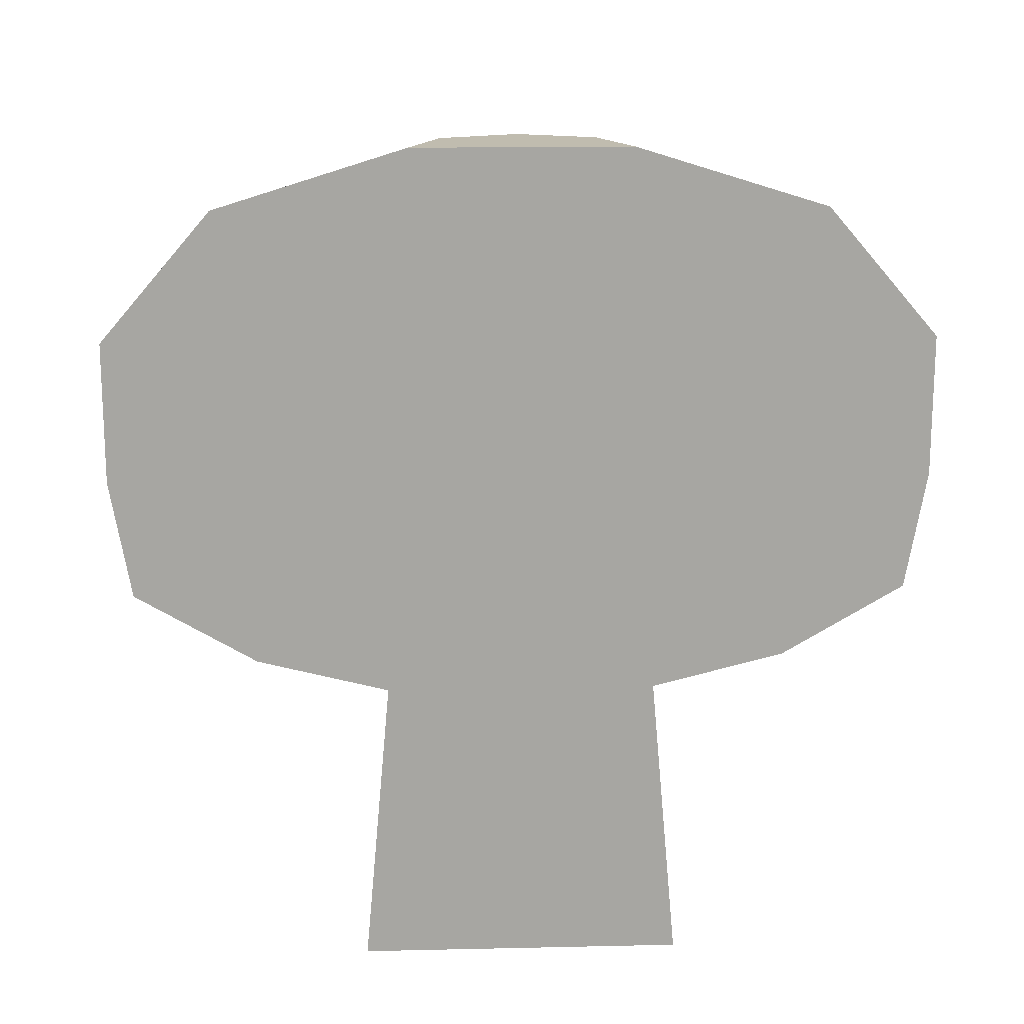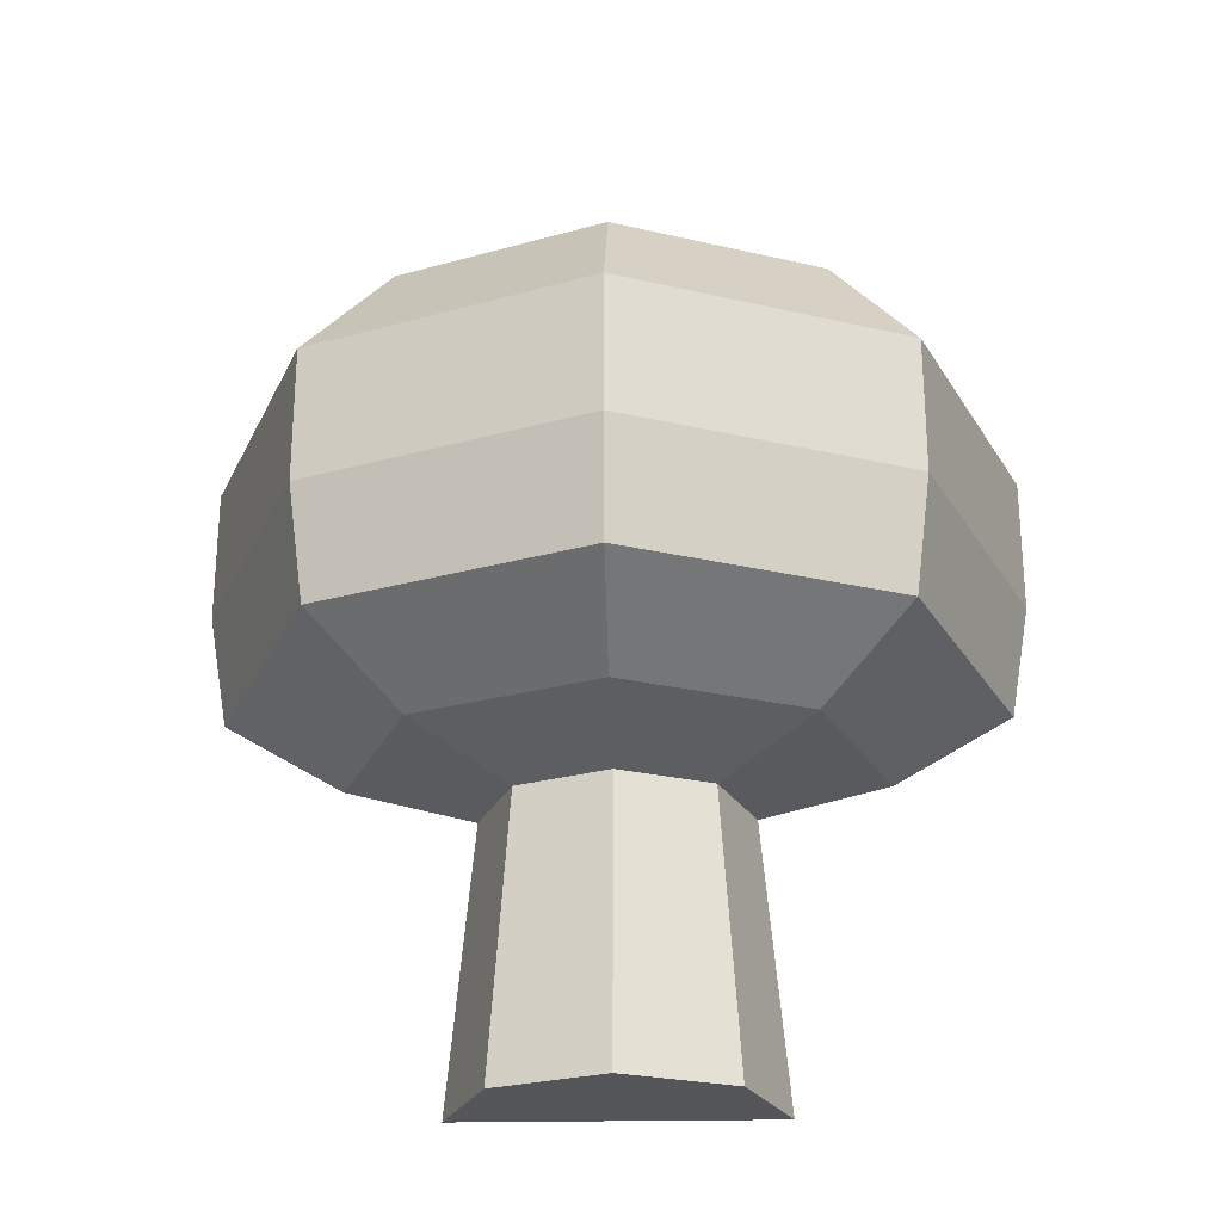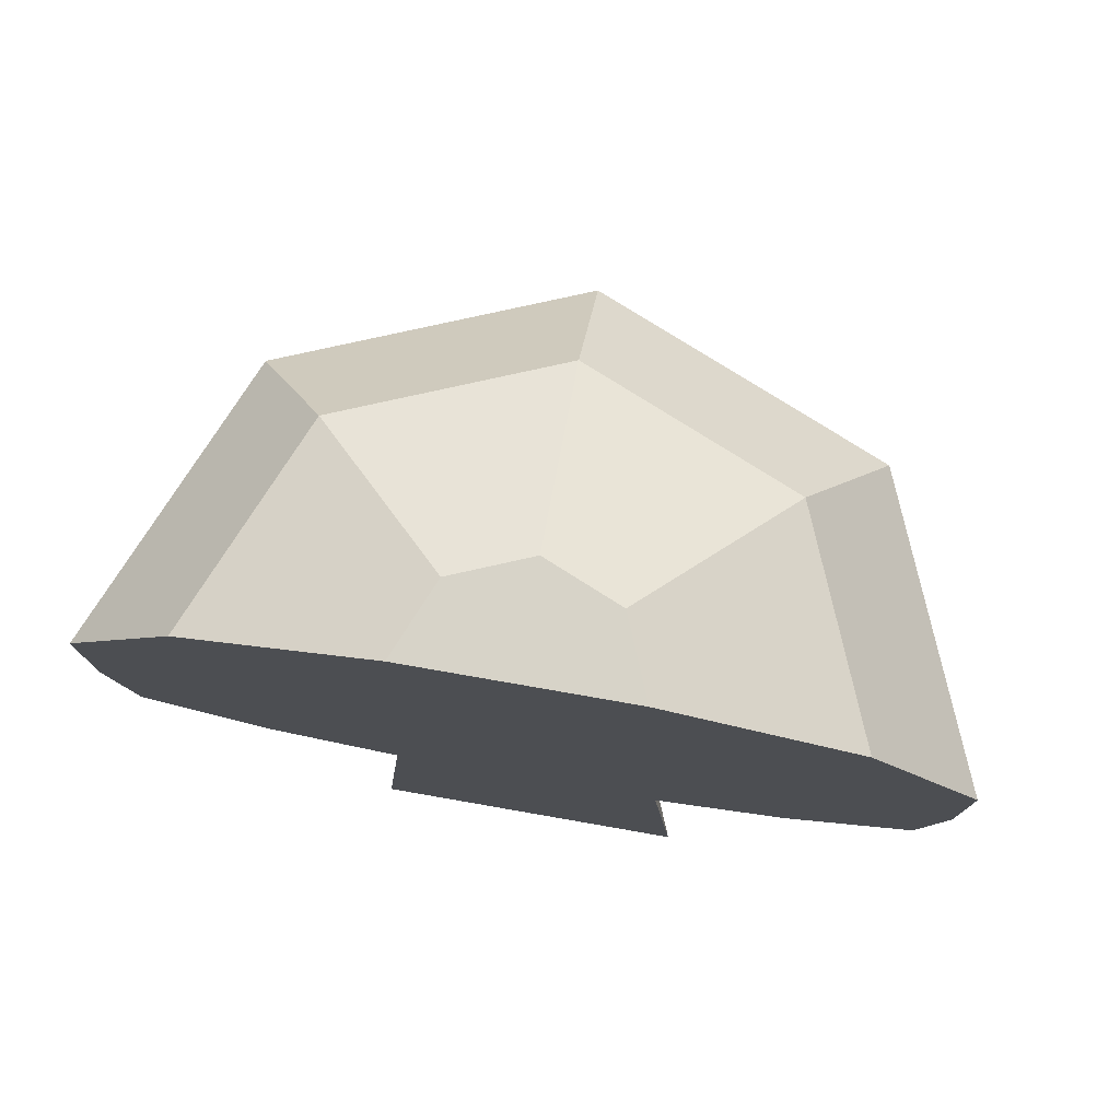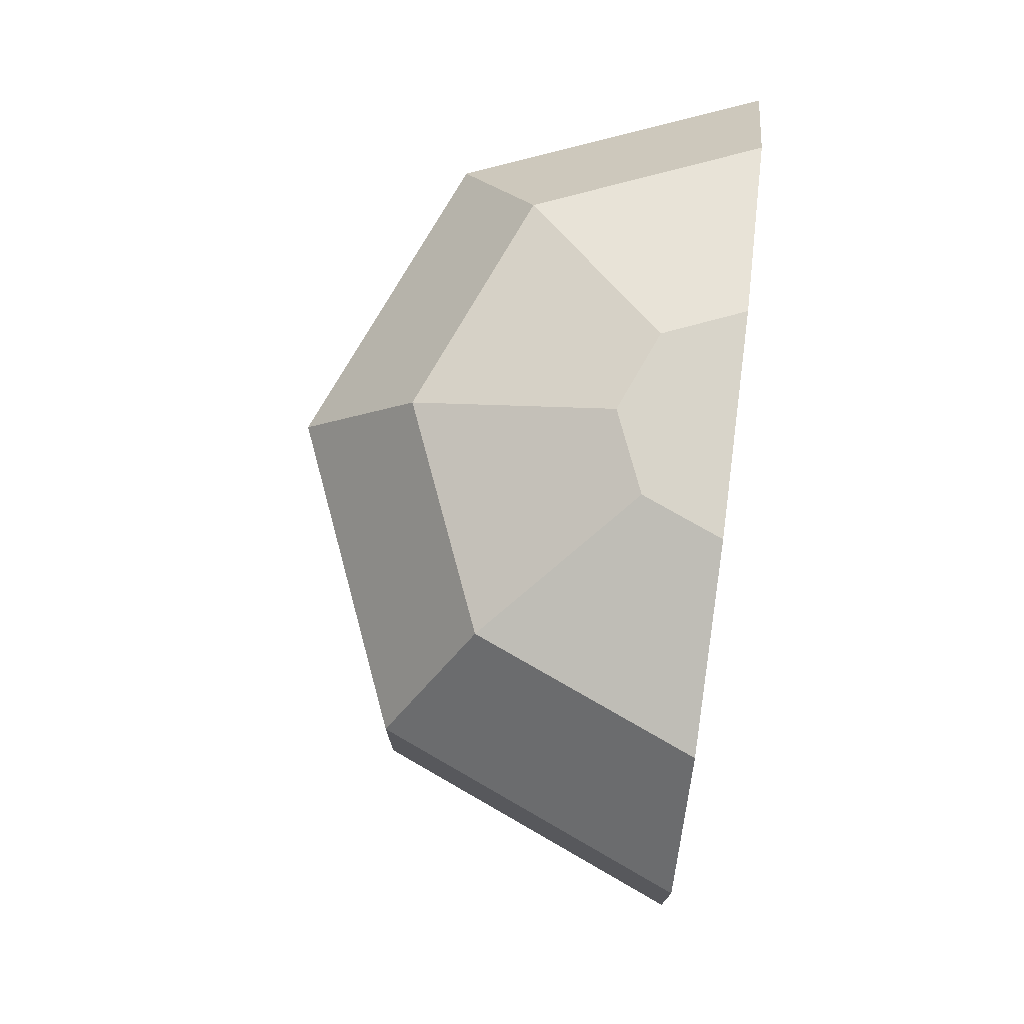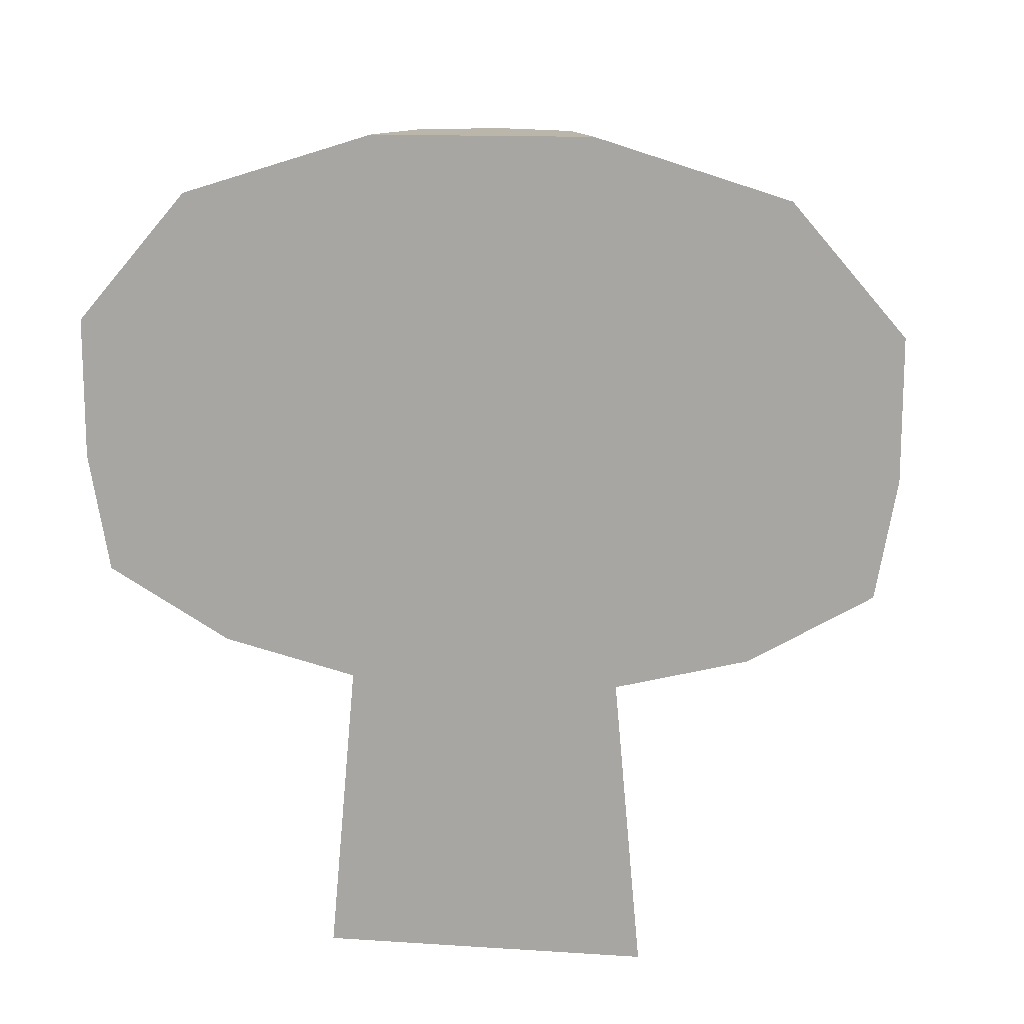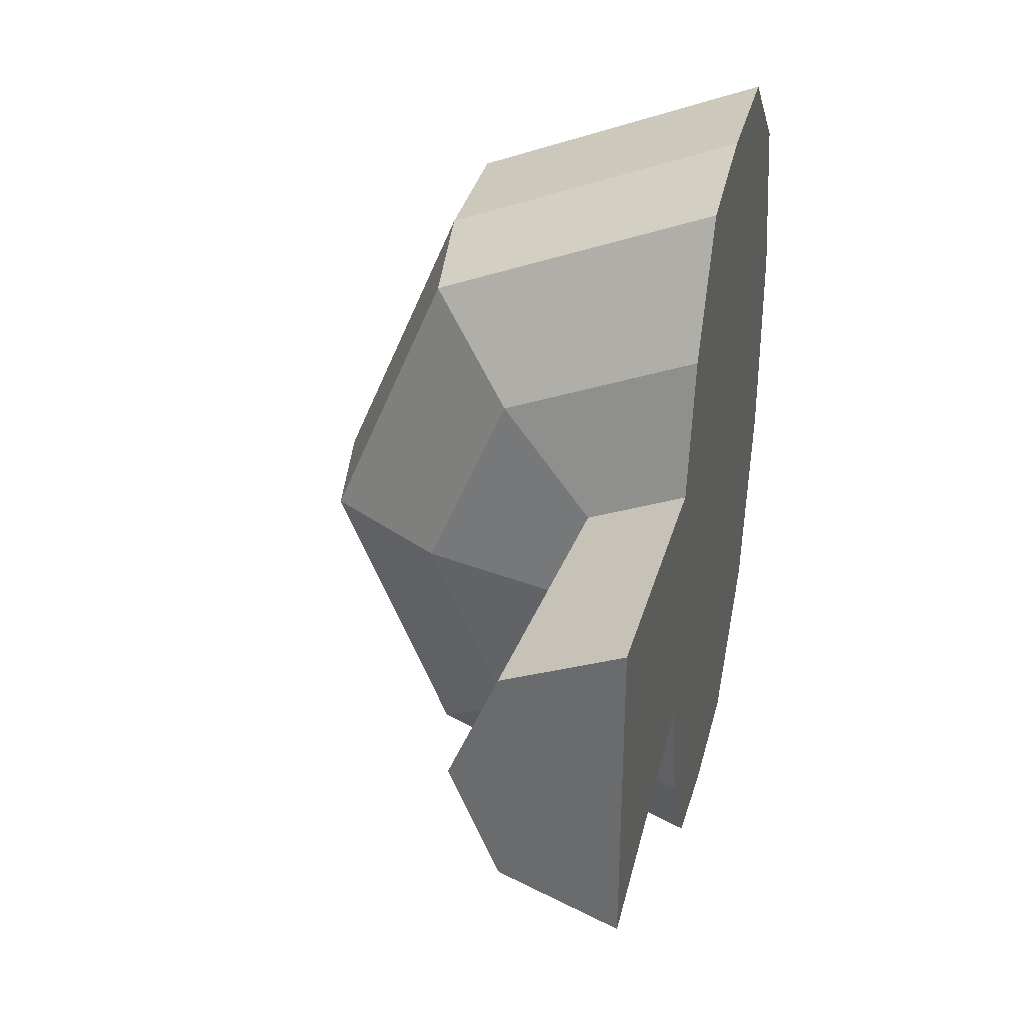
<metadata>
{"format":"obj","ext":"obj","renderer":"f3d","projection":"perspective","resolution":1024,"background":"white","views":[{"elev":16.3,"azim":87.4,"up":"+Y"},{"elev":-25.6,"azim":-88.2,"up":"+Y"},{"elev":76.9,"azim":99.9,"up":"+Y"},{"elev":75.5,"azim":7.4,"up":"+Y"},{"elev":13.8,"azim":98.2,"up":"+Y"},{"elev":34.4,"azim":13.7,"up":"+Z"}]}
</metadata>
<code>
o Cylinder
v 0.003367 -0.02014 -0.006846
v 0.003367 -0.007737 -0.005724
v 0.003367 -0.02014 0.006846
v 0.003367 -0.007737 0.005724
v -0.001474 -0.02014 0.004841
v -0.000681 -0.007737 0.004047
v -0.003479 -0.02014 -0
v -0.002357 -0.007737 -0
v -0.001474 -0.02014 -0.004841
v -0.000681 -0.007737 -0.004047
v 0.003367 -0.006325 -0.01129
v 0.003367 -0.006325 0.01129
v -0.00462 -0.006325 0.007987
v -0.007929 -0.006325 -0
v -0.00462 -0.006325 -0.007987
v 0.003367 -0.00332 -0.01641
v 0.003367 -0.00332 0.01641
v -0.008238 -0.00332 0.01161
v -0.01304 -0.00332 -0
v -0.008238 -0.00332 -0.01161
v 0.003367 0.001659 -0.01728
v 0.003367 0.001659 0.01728
v -0.008851 0.001659 0.01222
v -0.01391 0.001659 -0
v -0.008851 0.001659 -0.01222
v 0.003367 0.00758 -0.01728
v 0.003367 0.00758 0.01728
v -0.008851 0.00758 0.01222
v -0.01391 0.00758 -0
v -0.008851 0.00758 -0.01222
v 0.003367 0.013 -0.01261
v 0.003367 0.013 0.01261
v -0.00555 0.013 0.008917
v -0.009244 0.013 -0
v -0.00555 0.013 -0.008917
v 0.003367 0.01548 -0.004599
v 0.003367 0.01548 0.004599
v 0.000115 0.01548 0.003252
v -0.001233 0.01548 -0
v 0.000115 0.01548 -0.003252
v 0.003367 0.003871 0.005162
v 0.003367 0.003871 -0.005162
v 0.003367 0.000602 -0.005443
v 0.003367 0.000602 0.005443
v 0.003367 0.002817 0.005302
v 0.003367 -0.004823 0.01385
v 0.003367 -0.005574 0.01257
v 0.003367 -0.004823 -0.01385
v 0.003367 -0.005574 -0.01257
v 0.003367 0.000868 0.01188
v 0.003367 0.002817 -0.005302
v 0.003367 -2.1e-05 0.009837
v 0.003367 0.000868 -0.01188
v 0.003367 -2.1e-05 -0.009837
v 0.003367 0.002368 -0.009913
v 0.003367 0.001474 -0.01167
v 0.003367 0.002519 -0.01256
v 0.003367 0.00301 -0.009876
v 0.003367 0.001474 0.01167
v 0.003367 0.002368 0.009913
v 0.003367 0.00301 0.009876
v 0.003367 0.002519 0.01256
v 0.003367 -0.0034 0.01336
v 0.003367 -0.004186 0.01189
v 0.003367 -0.004186 -0.01189
v 0.003367 -0.0034 -0.01336
f 3 4 6 5
f 5 6 8 7
f 7 8 10 9
f 9 10 2 1
f 11 15 20 16 48 49
f 10 8 14 15
f 6 4 12 13
f 2 10 15 11
f 8 6 13 14
f 18 17 22 23
f 14 13 18 19
f 15 14 19 20
f 13 12 47 46 17 18
f 25 24 29 30
f 16 20 25 21
f 19 18 23 24
f 20 19 24 25
f 29 28 33 34
f 23 22 27 28
f 21 25 30 26
f 24 23 28 29
f 30 29 34 35
f 28 27 32 33
f 26 30 35 31
f 65 49 48 66
f 31 35 40 36
f 34 33 38 39
f 37 36 40 39 38
f 35 34 39 40
f 33 32 37 38
f 44 45 60 59 50 52
f 41 42 36 37
f 56 55 51 43 54 53
f 42 58 57 21 26 31 36
f 61 60 45 41
f 41 37 32 27 22 62 61
f 64 52 50 63
f 4 44 52 64 47 12
f 57 56 53 66 48 16 21
f 46 63 50 59 62 22 17
f 2 11 49 65 54 43
f 55 56 57 58
f 59 60 61 62
f 51 55 58 42
f 47 64 63 46
f 54 65 66 53
f 3 5 7 9 1
f 45 51 42 41
f 44 43 51 45
f 2 43 44 4
f 1 2 4 3

</code>
